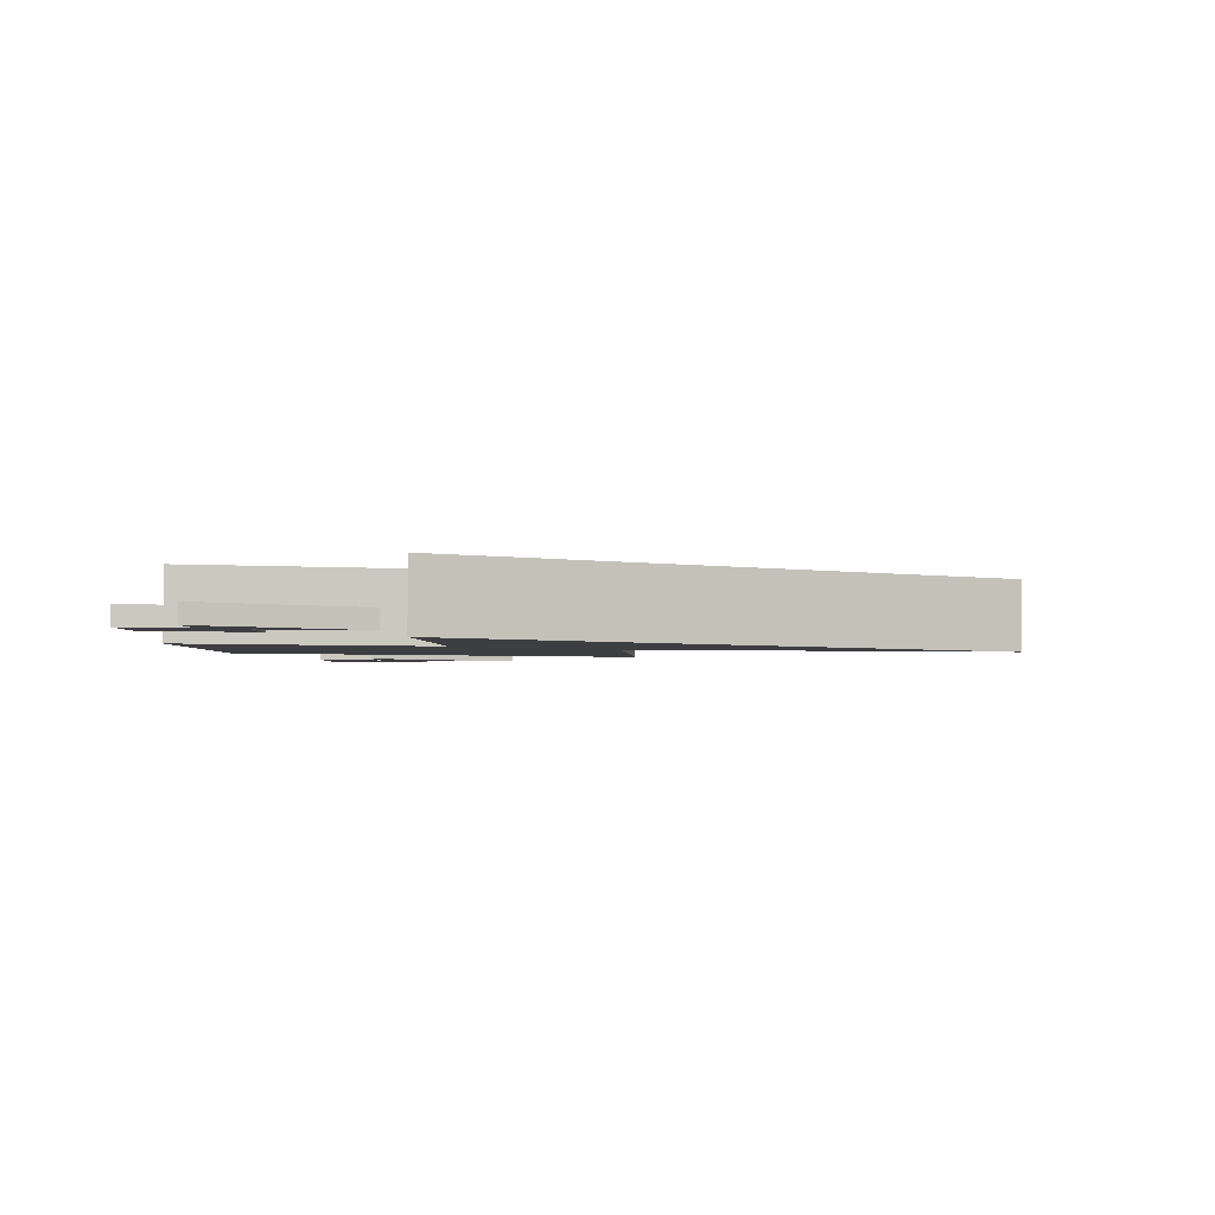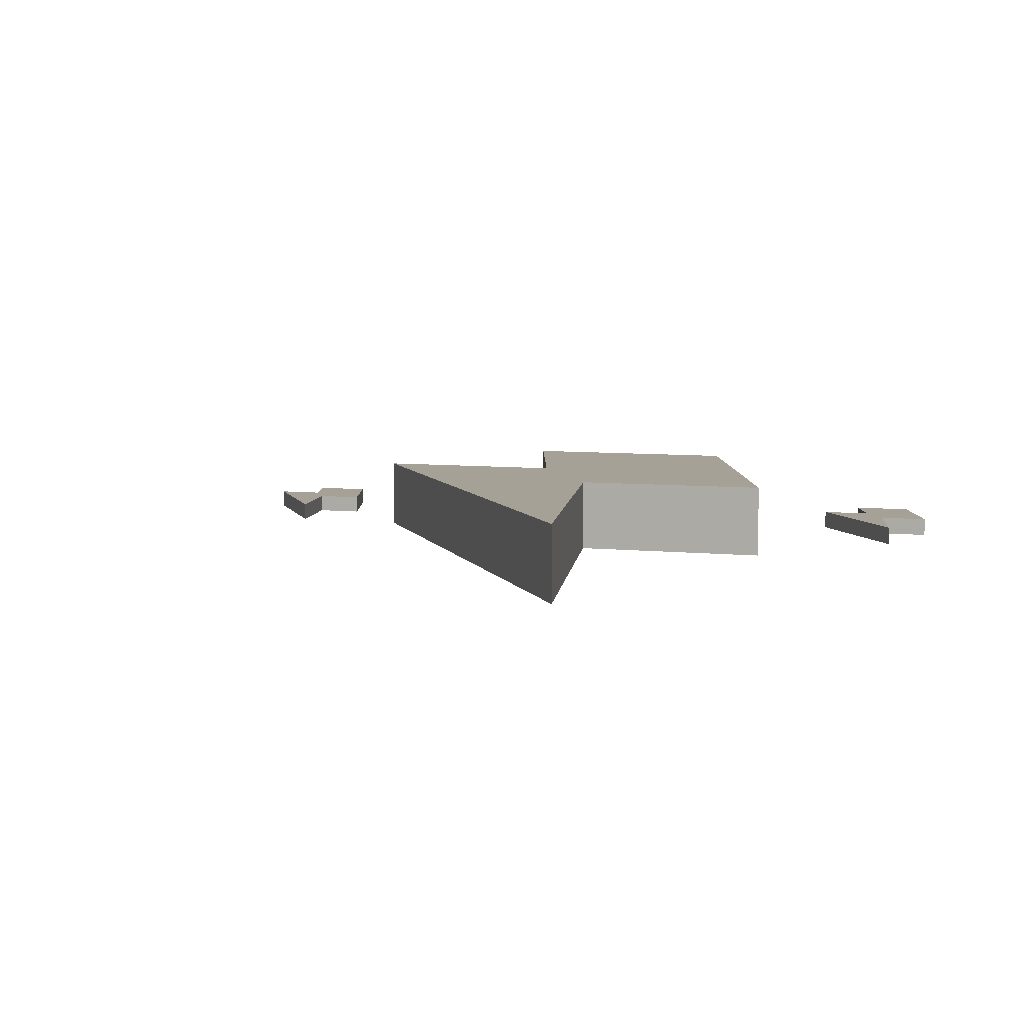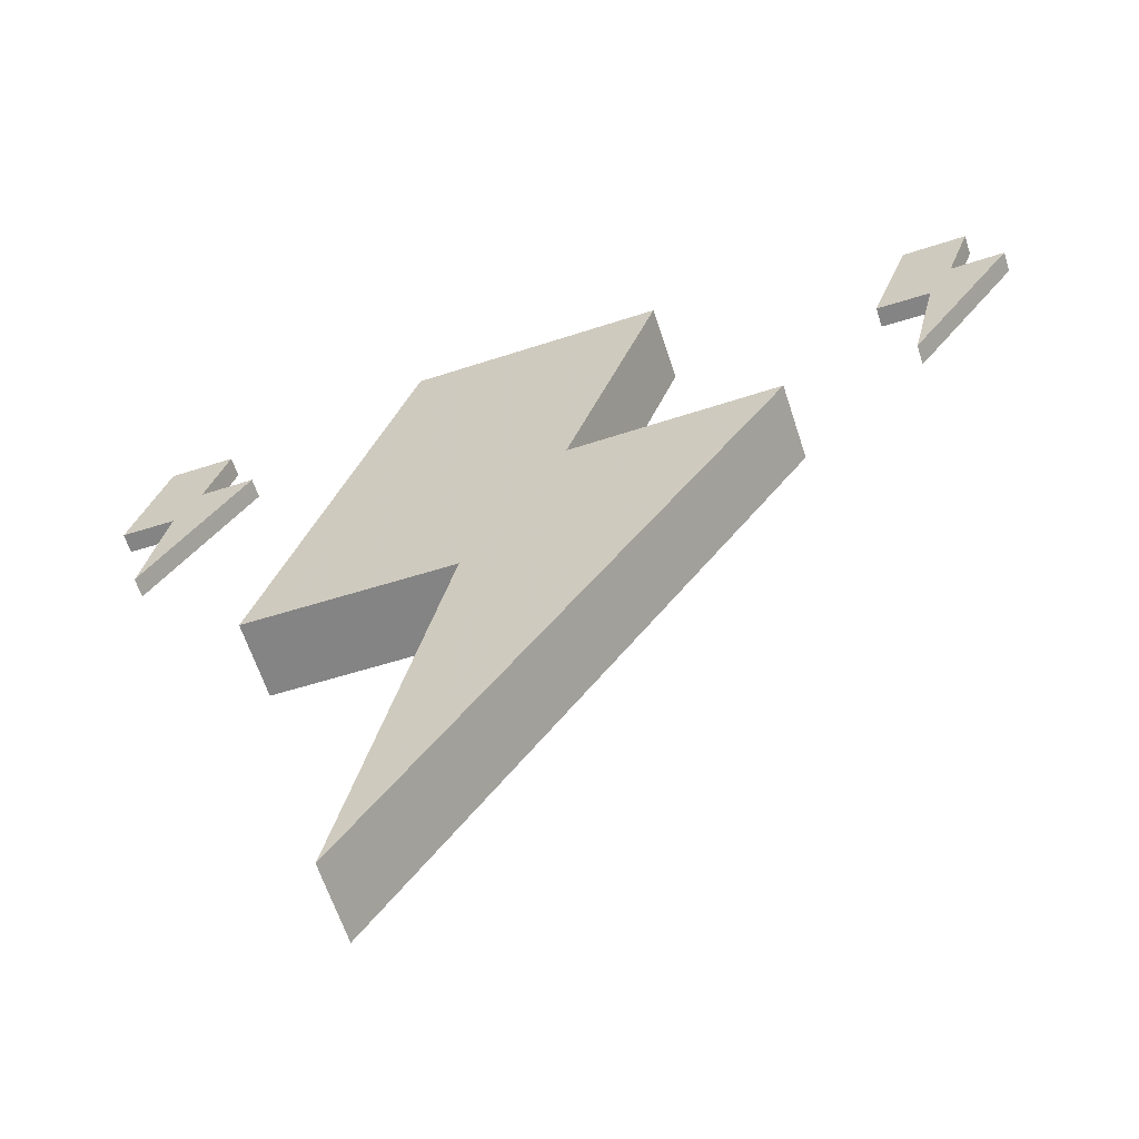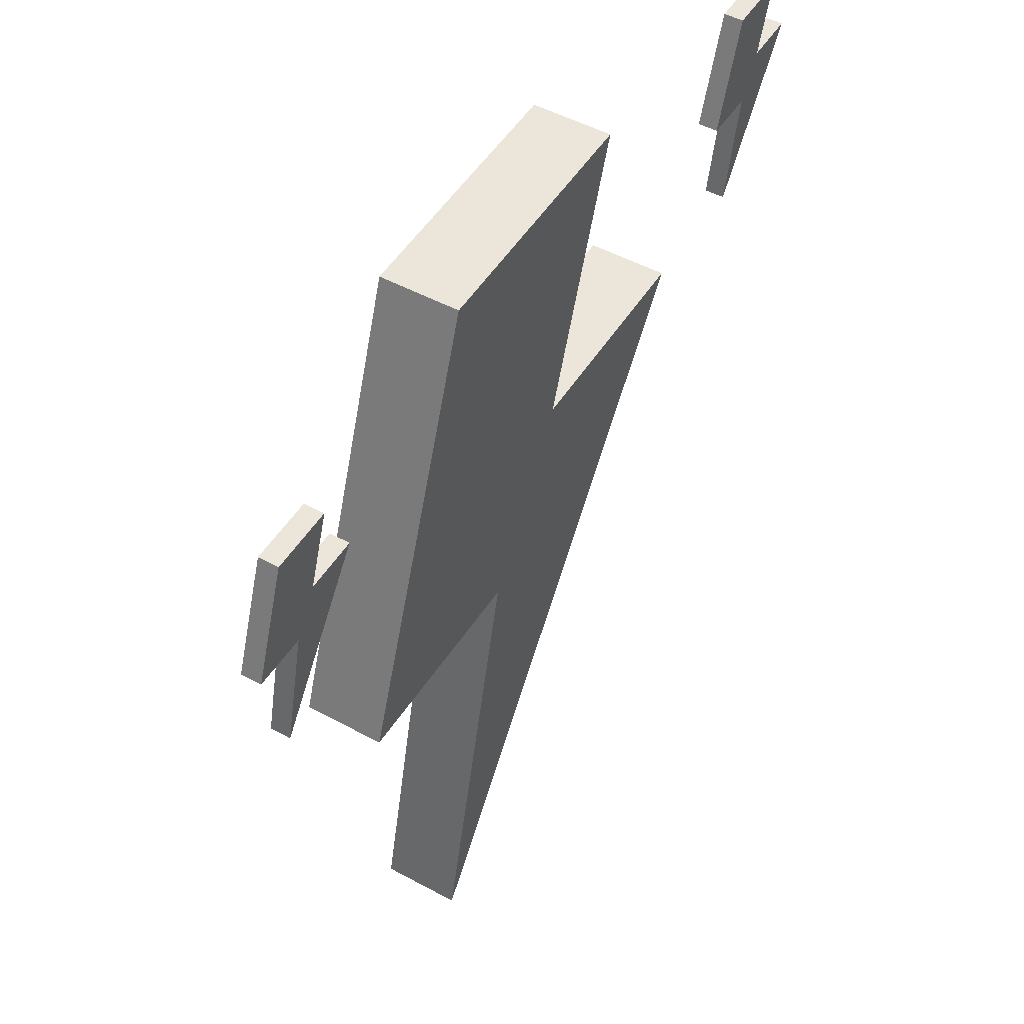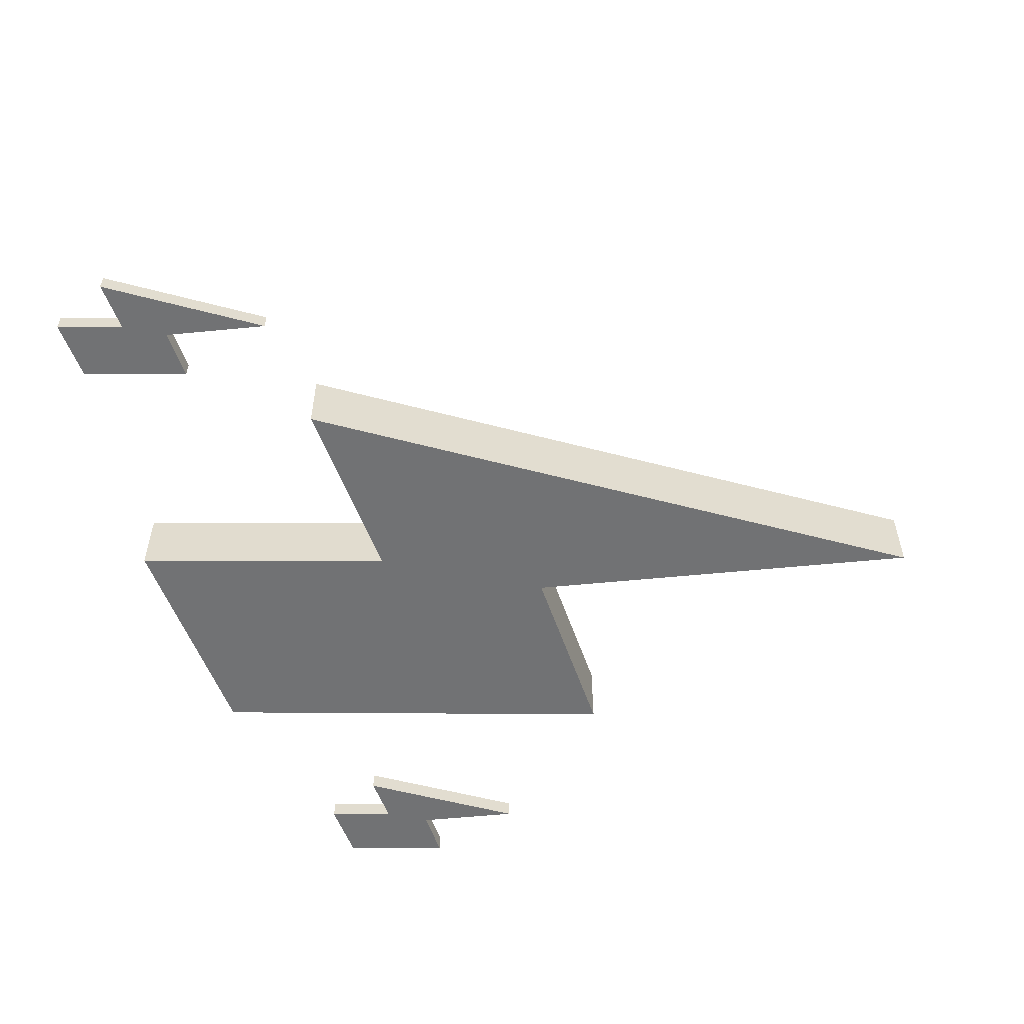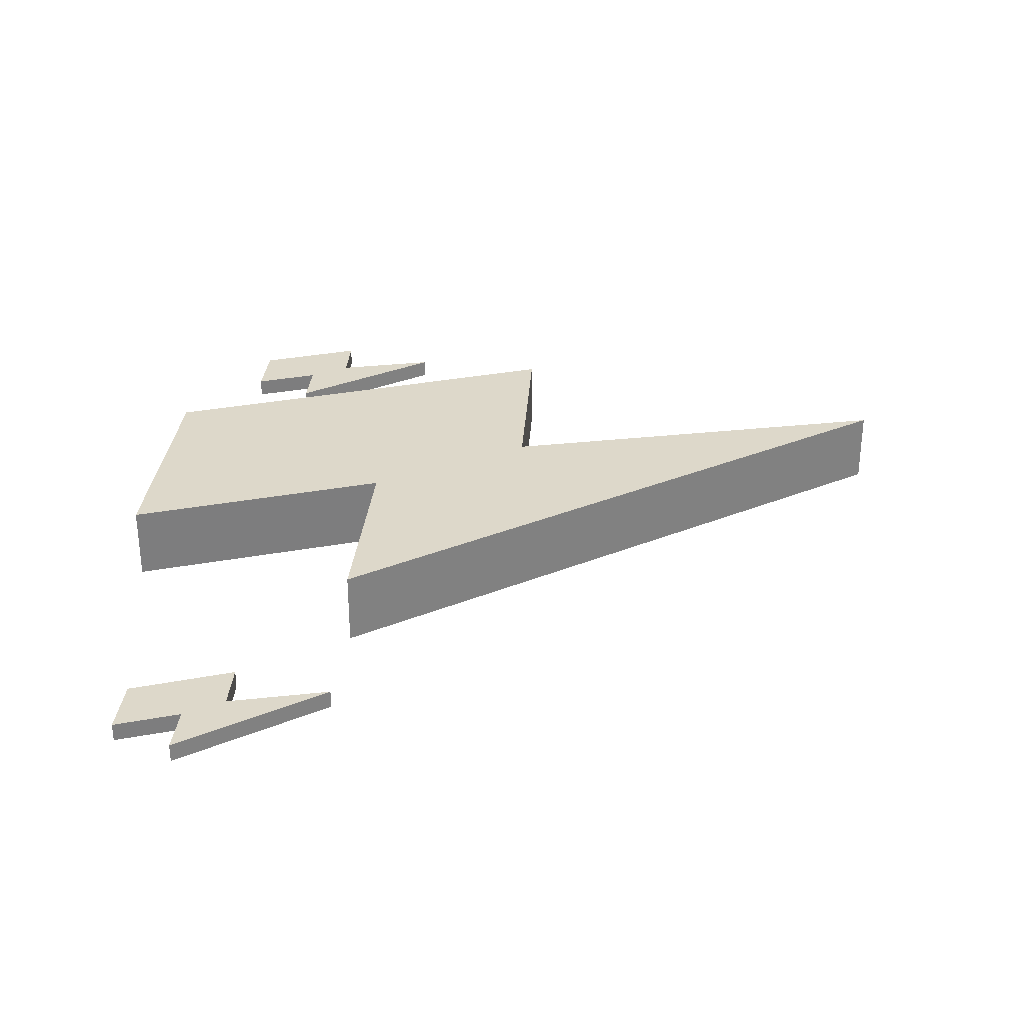
<metadata>
{"format":"obj","ext":"obj","renderer":"f3d","projection":"perspective","resolution":1024,"background":"white","views":[{"elev":-3.3,"azim":95.1,"up":"+Y"},{"elev":6.2,"azim":-160.8,"up":"+Y"},{"elev":-61.5,"azim":17.8,"up":"+Z"},{"elev":49.0,"azim":-58.8,"up":"+Z"},{"elev":-55.5,"azim":109.1,"up":"+Y"},{"elev":31.0,"azim":94.1,"up":"+Y"}]}
</metadata>
<code>
o Object.1
v 0.309 -1.291 19.48
v -6.274 -1.291 -1.5e-05
v 7.315 1.291 19.63
v -3.001 1.291 13.97
v 3.389 -1.291 28.33
v 3.389 1.291 28.33
v 0.309 1.291 19.48
v 7.315 -1.291 19.63
v -6.274 1.291 -1.5e-05
v -3.001 -1.291 13.97
v -9.932 1.291 14.01
v -9.932 -1.291 14.01
v -4.926 1.291 28.14
v -4.926 -1.291 28.14
f 14 1 5
f 1 2 8
f 10 14 12
f 10 1 14
f 10 2 1
f 6 7 13
f 3 9 7
f 11 13 4
f 13 7 4
f 7 9 4
f 5 7 6
f 5 1 7
f 1 3 7
f 1 8 3
f 8 9 3
f 8 2 9
f 2 4 9
f 2 10 4
f 10 11 4
f 10 12 11
f 12 13 11
f 12 14 13
f 14 6 13
f 14 5 6
o Object.2
v 13.23 -1.291 24.63
v 11.56 -1.291 19.71
v 15 -0.6381 24.67
v 12.39 -0.6381 23.24
v 14.01 -1.291 26.87
v 14.01 -0.6381 26.87
v 13.23 -0.6381 24.63
v 15 -1.291 24.67
v 11.56 -0.6381 19.71
v 12.39 -1.291 23.24
v 10.64 -0.6381 23.25
v 10.64 -1.291 23.25
v 11.9 -0.6381 26.82
v 11.9 -1.291 26.82
f 28 15 19
f 15 16 22
f 24 28 26
f 24 15 28
f 24 16 15
f 20 21 27
f 17 23 21
f 25 27 18
f 27 21 18
f 21 23 18
f 19 21 20
f 19 15 21
f 15 17 21
f 15 22 17
f 22 23 17
f 22 16 23
f 16 18 23
f 16 24 18
f 24 25 18
f 24 26 25
f 26 27 25
f 26 28 27
f 28 20 27
f 28 19 20
o Object.3
v -12.41 -1.291 24.09
v -14.08 -1.291 19.17
v -10.64 -0.6381 24.13
v -13.25 -0.6381 22.7
v -11.63 -1.291 26.33
v -11.63 -0.6381 26.33
v -12.41 -0.6381 24.09
v -10.64 -1.291 24.13
v -14.08 -0.6381 19.17
v -13.25 -1.291 22.7
v -15 -0.6381 22.71
v -15 -1.291 22.71
v -13.73 -0.6381 26.28
v -13.73 -1.291 26.28
f 42 29 33
f 29 30 36
f 38 42 40
f 38 29 42
f 38 30 29
f 34 35 41
f 31 37 35
f 39 41 32
f 41 35 32
f 35 37 32
f 33 35 34
f 33 29 35
f 29 31 35
f 29 36 31
f 36 37 31
f 36 30 37
f 30 32 37
f 30 38 32
f 38 39 32
f 38 40 39
f 40 41 39
f 40 42 41
f 42 34 41
f 42 33 34

</code>
